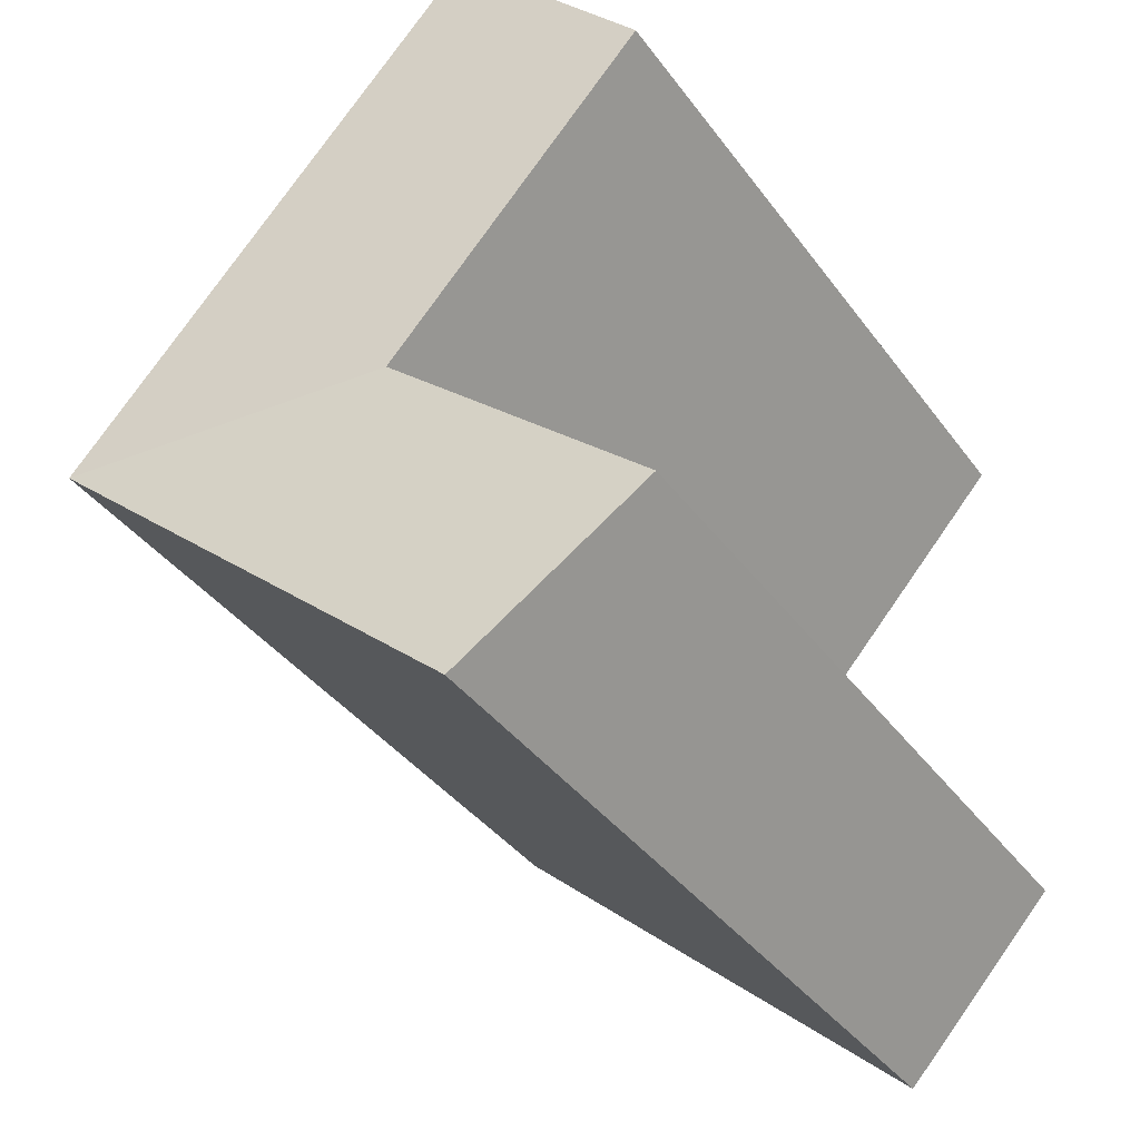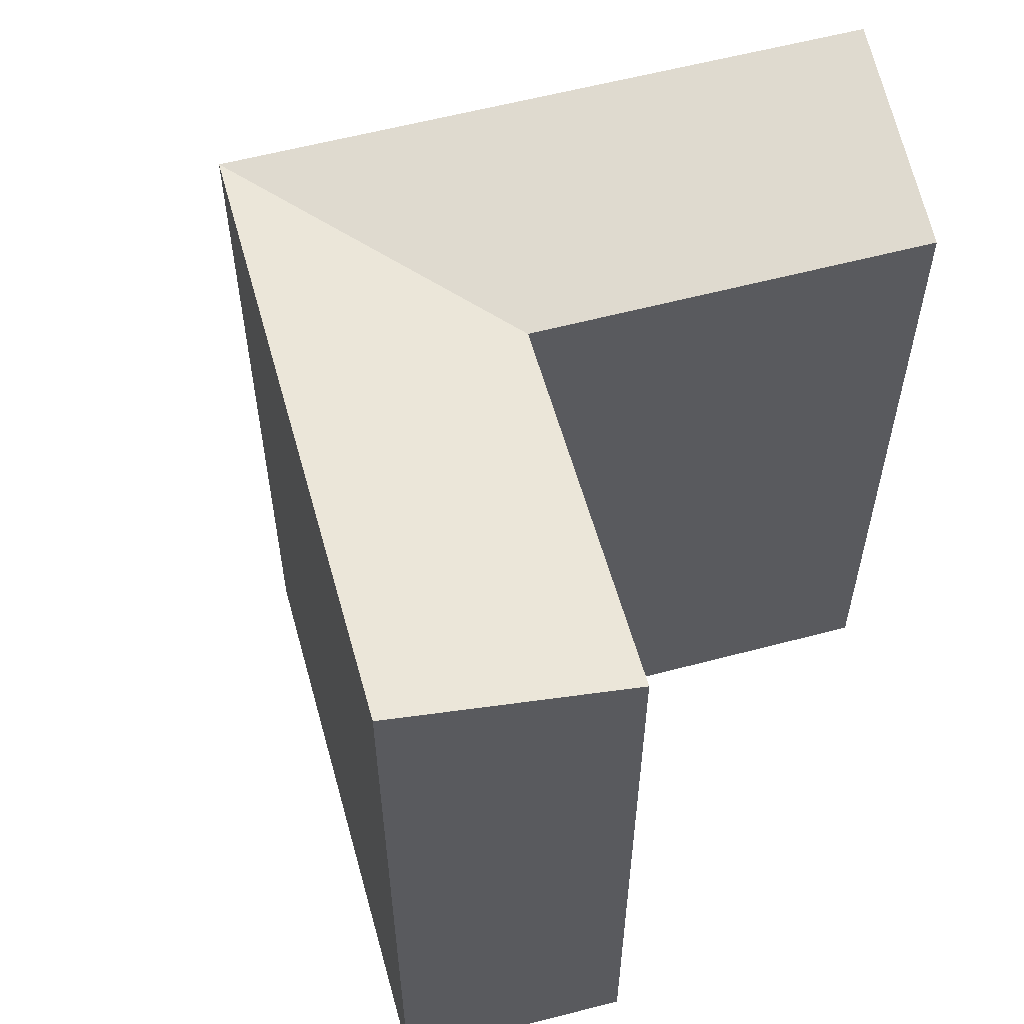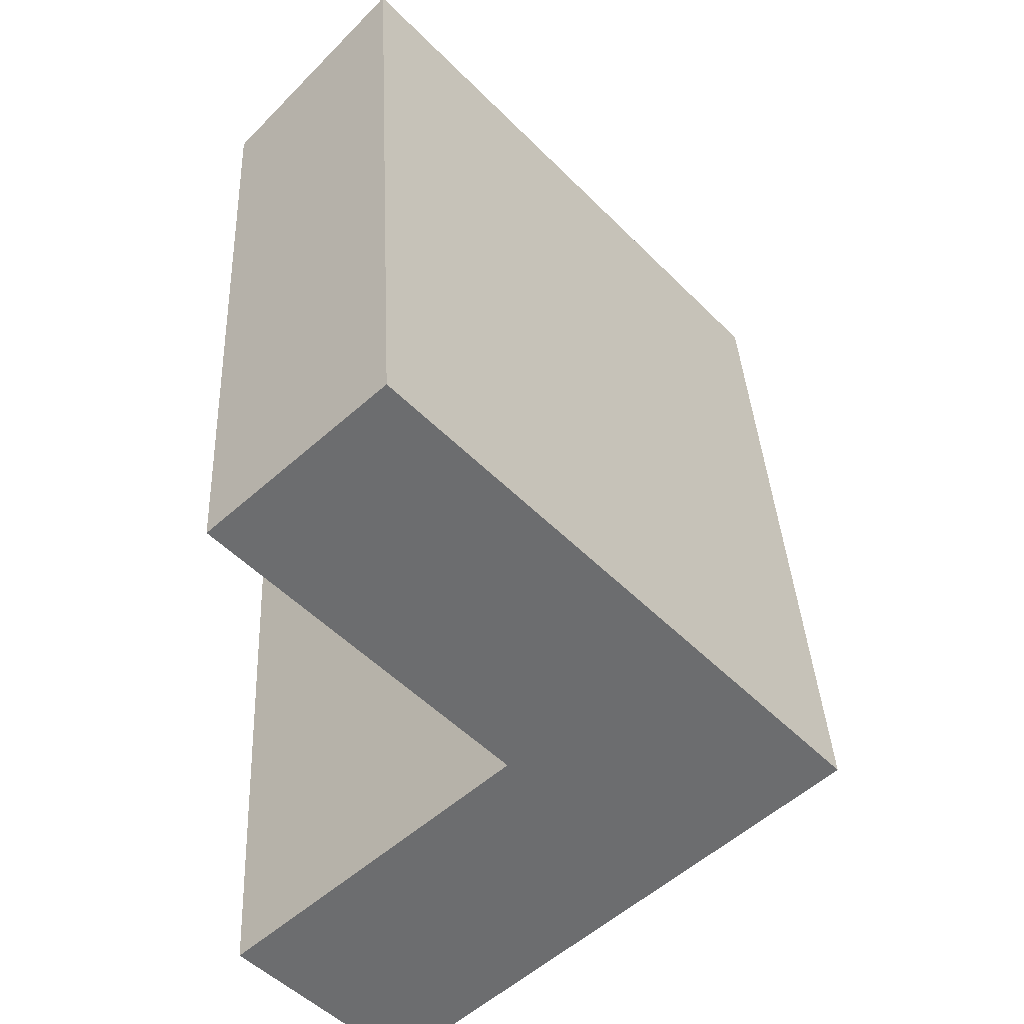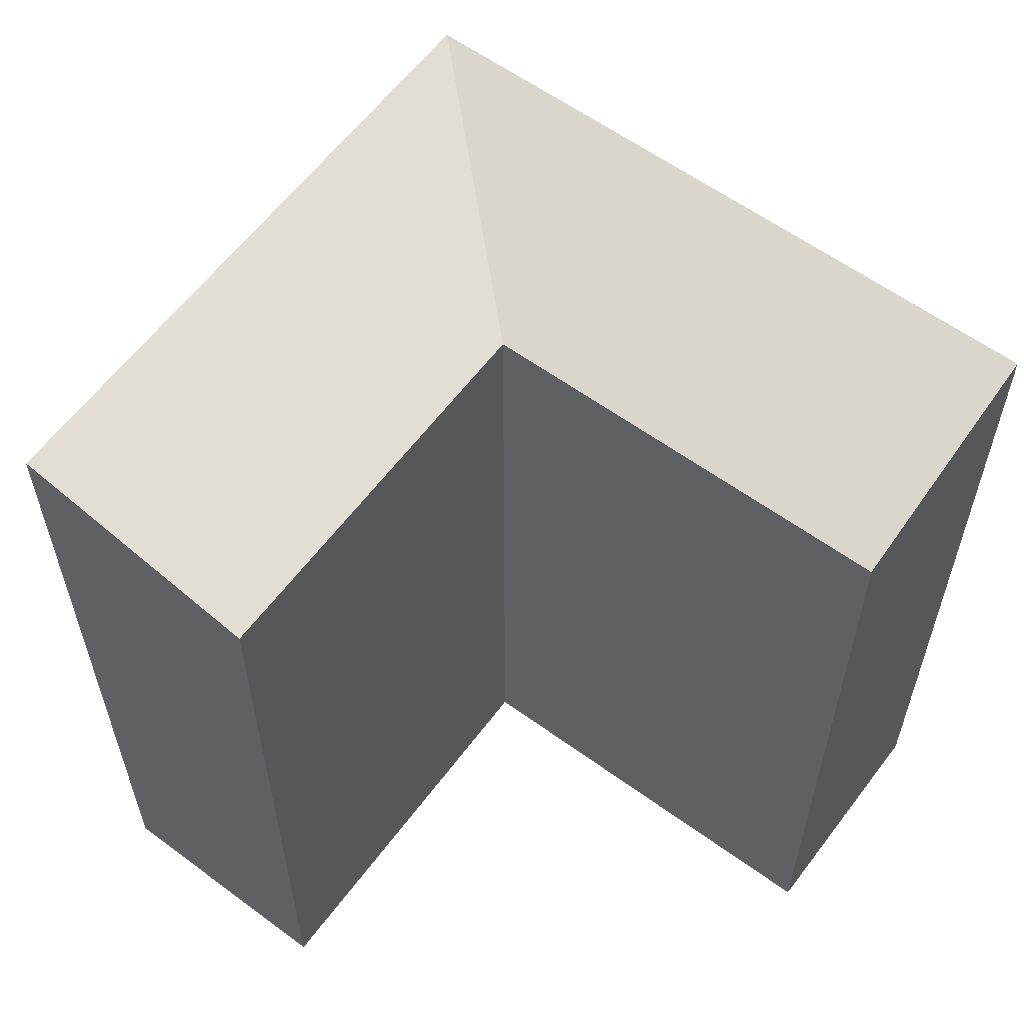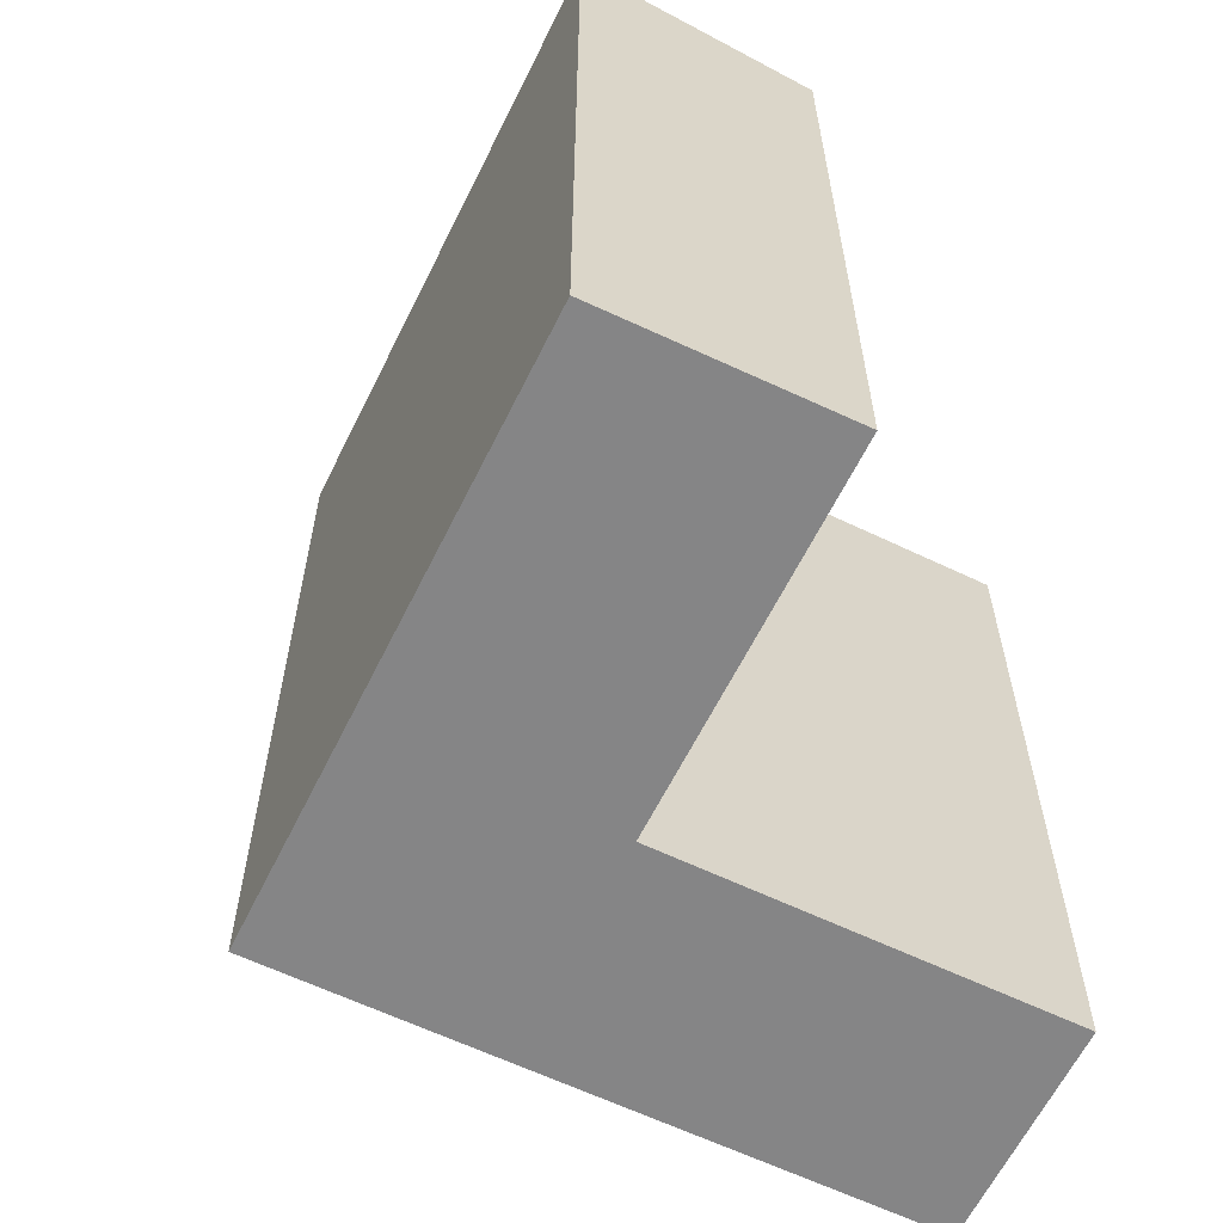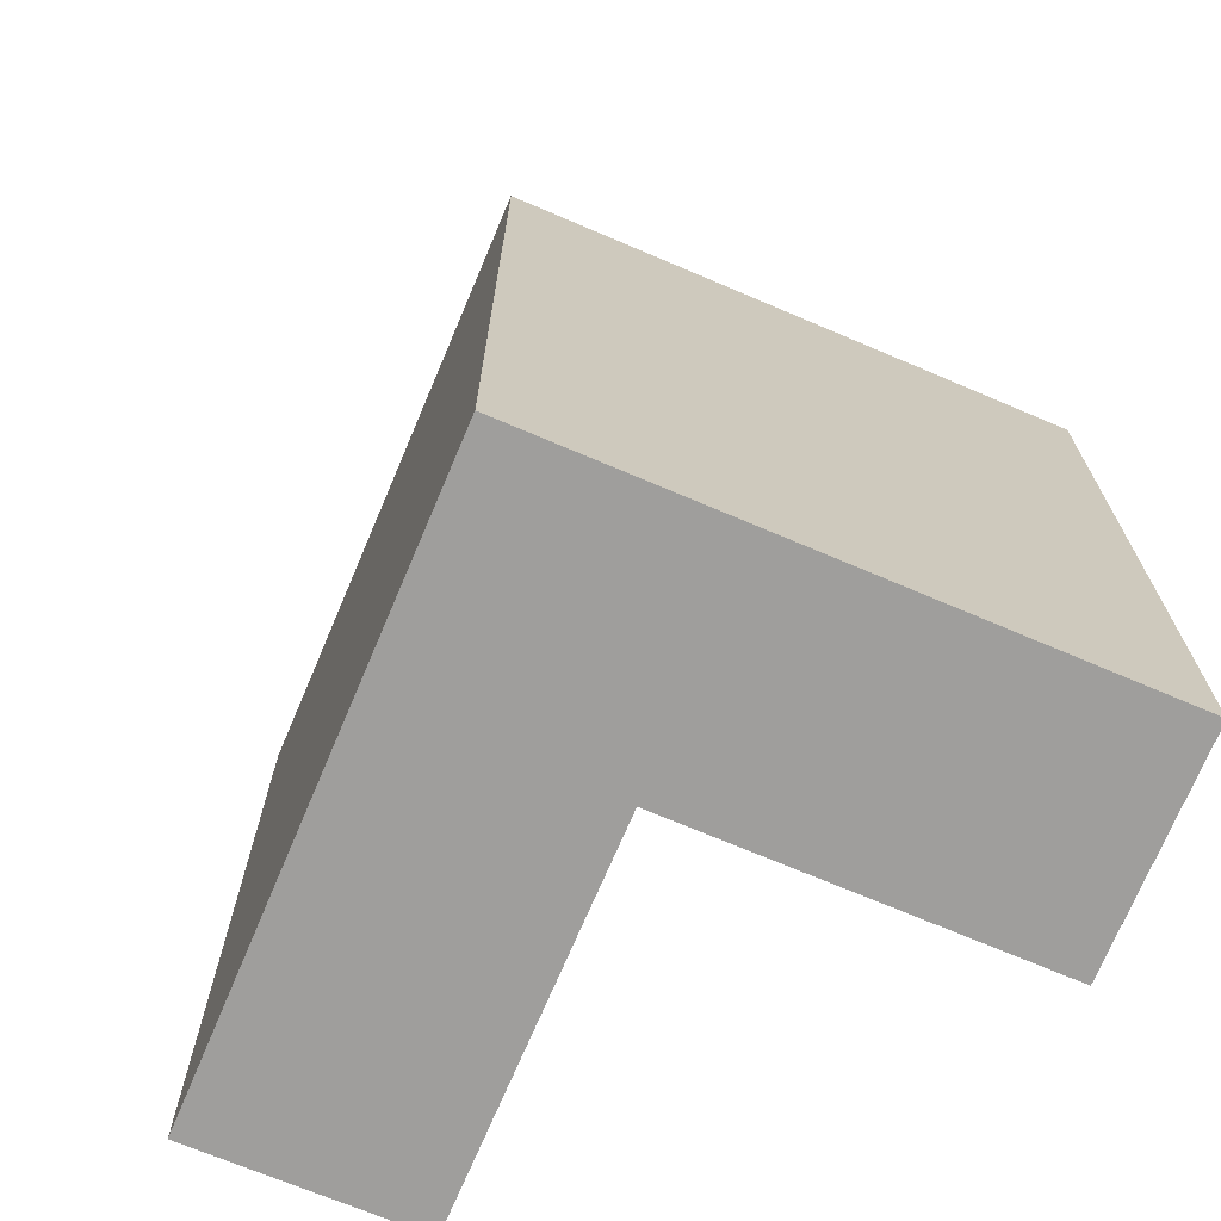
<metadata>
{"format":"obj","ext":"obj","renderer":"f3d","projection":"perspective","resolution":1024,"background":"white","views":[{"elev":-38.8,"azim":-147.6,"up":"+Z"},{"elev":58.5,"azim":-147.9,"up":"+Y"},{"elev":36.4,"azim":-2.8,"up":"+Z"},{"elev":59.8,"azim":-95.9,"up":"+Y"},{"elev":-61.9,"azim":-158.6,"up":"+Y"},{"elev":-71.1,"azim":114.5,"up":"+Y"}]}
</metadata>
<code>
v  4.061 2.641e-16 -4.313
v  11 20.18 2.028
v  11 -1.242e-16 2.029
v  4.062 20.18 -4.313
v  6.998 18.85 6.391
v  0 0 0
v  6.997 -3.914e-16 6.392
v  0.0004024 18.85 -0.0005974
v  15.21 20.18 5.867
v  15.21 -3.593e-16 5.868
v  11.2 20.18 10.23
v  11.2 -6.264e-16 10.23
v  4.396 20.18 17.64
v  4.396 -1.08e-15 17.64
v  0.2183 -8.434e-16 13.77
v  0.2187 18.85 13.77
g defaultobject
f 1 2 3
f 2 1 4
f 5 6 7
f 6 5 8
f 8 1 6
f 1 8 4
f 3 9 10
f 9 3 2
f 10 11 12
f 11 10 9
f 12 13 14
f 13 12 11
f 13 15 14
f 15 13 16
f 16 7 15
f 7 16 5
f 3 12 7
f 12 3 10
f 15 12 14
f 12 15 7
f 7 1 3
f 1 7 6
f 5 9 2
f 9 5 11
f 5 13 11
f 13 5 16
f 5 4 8
f 4 5 2

</code>
